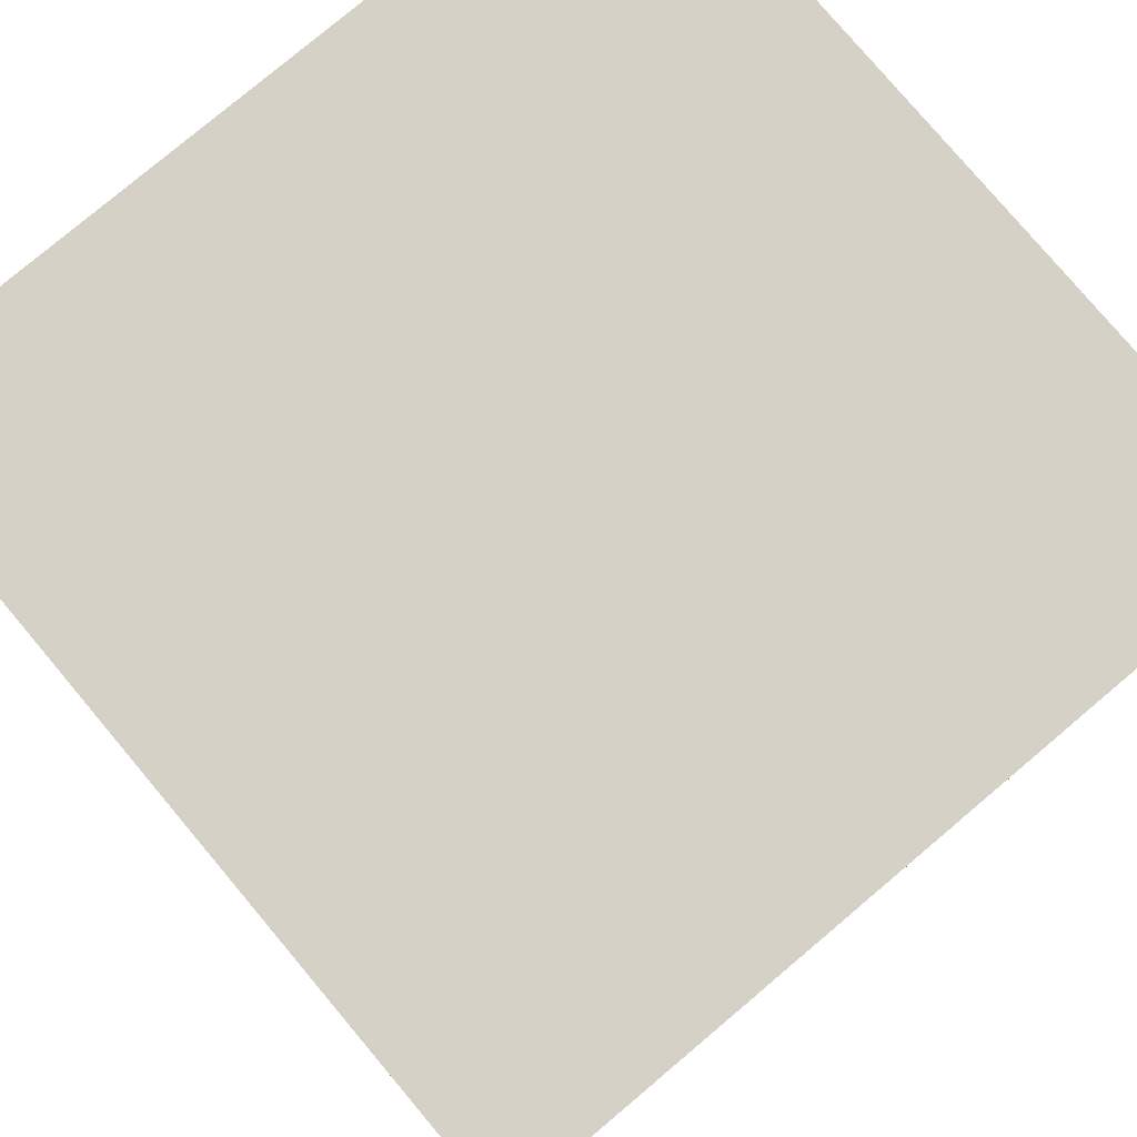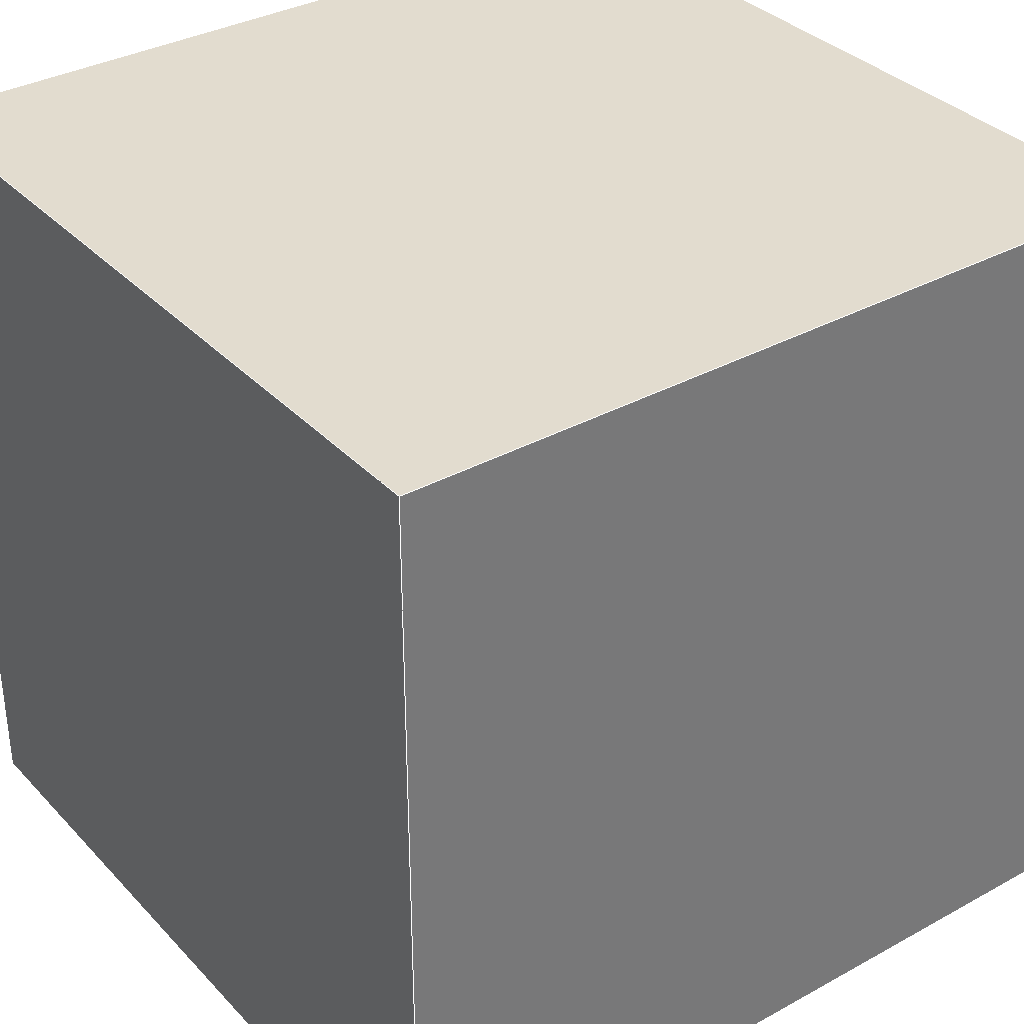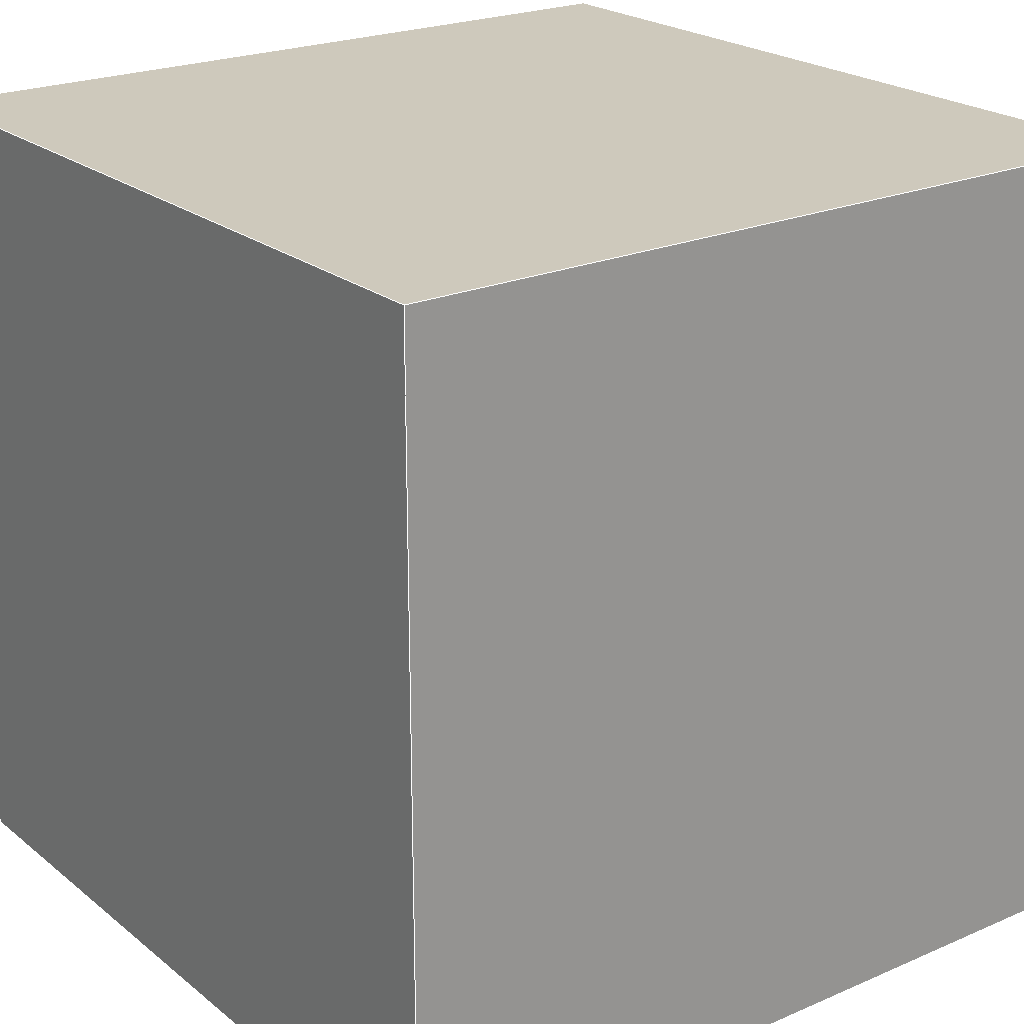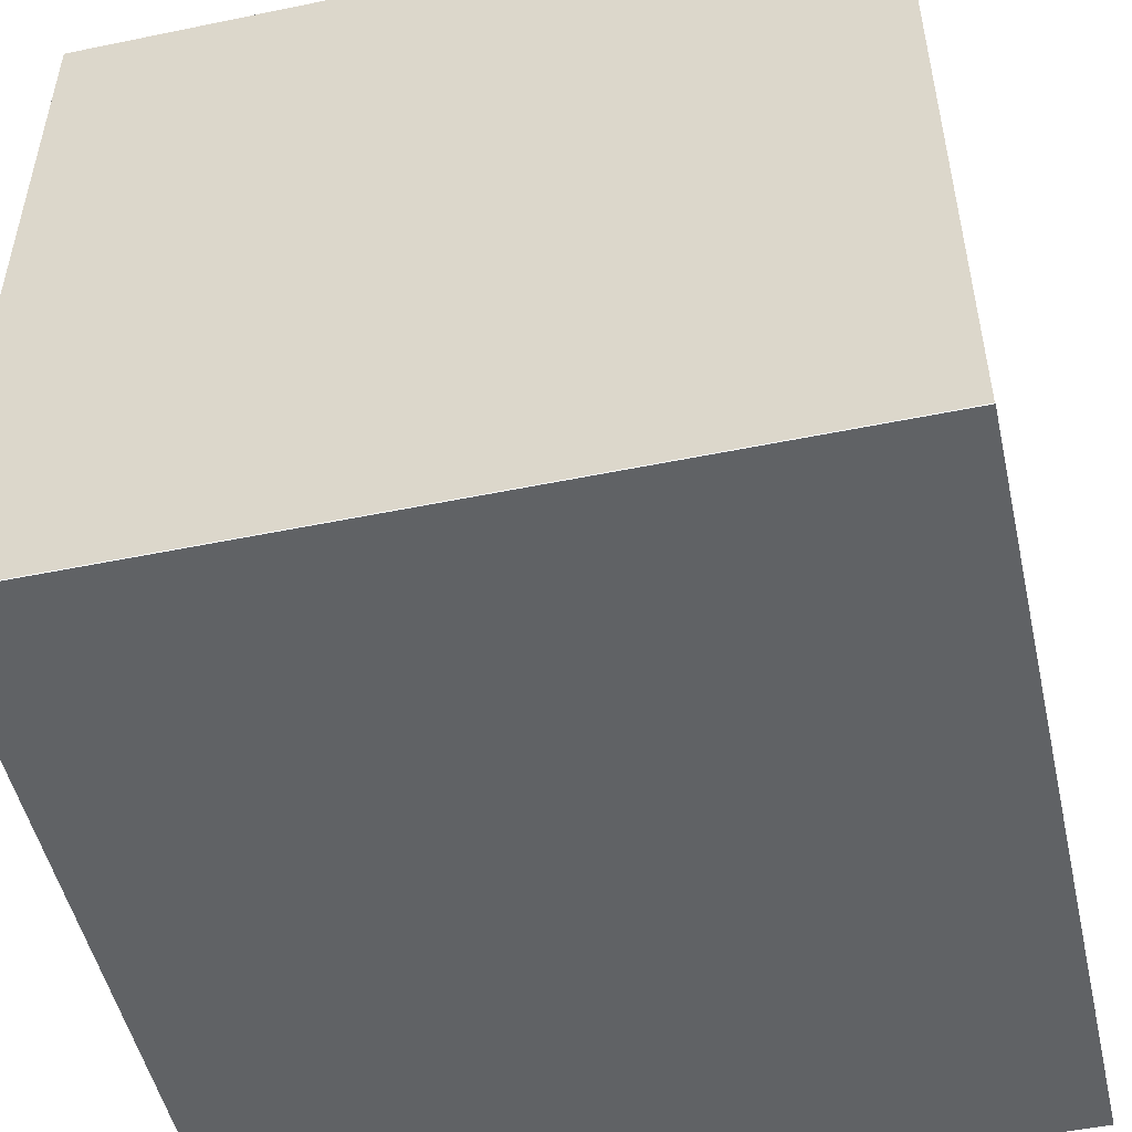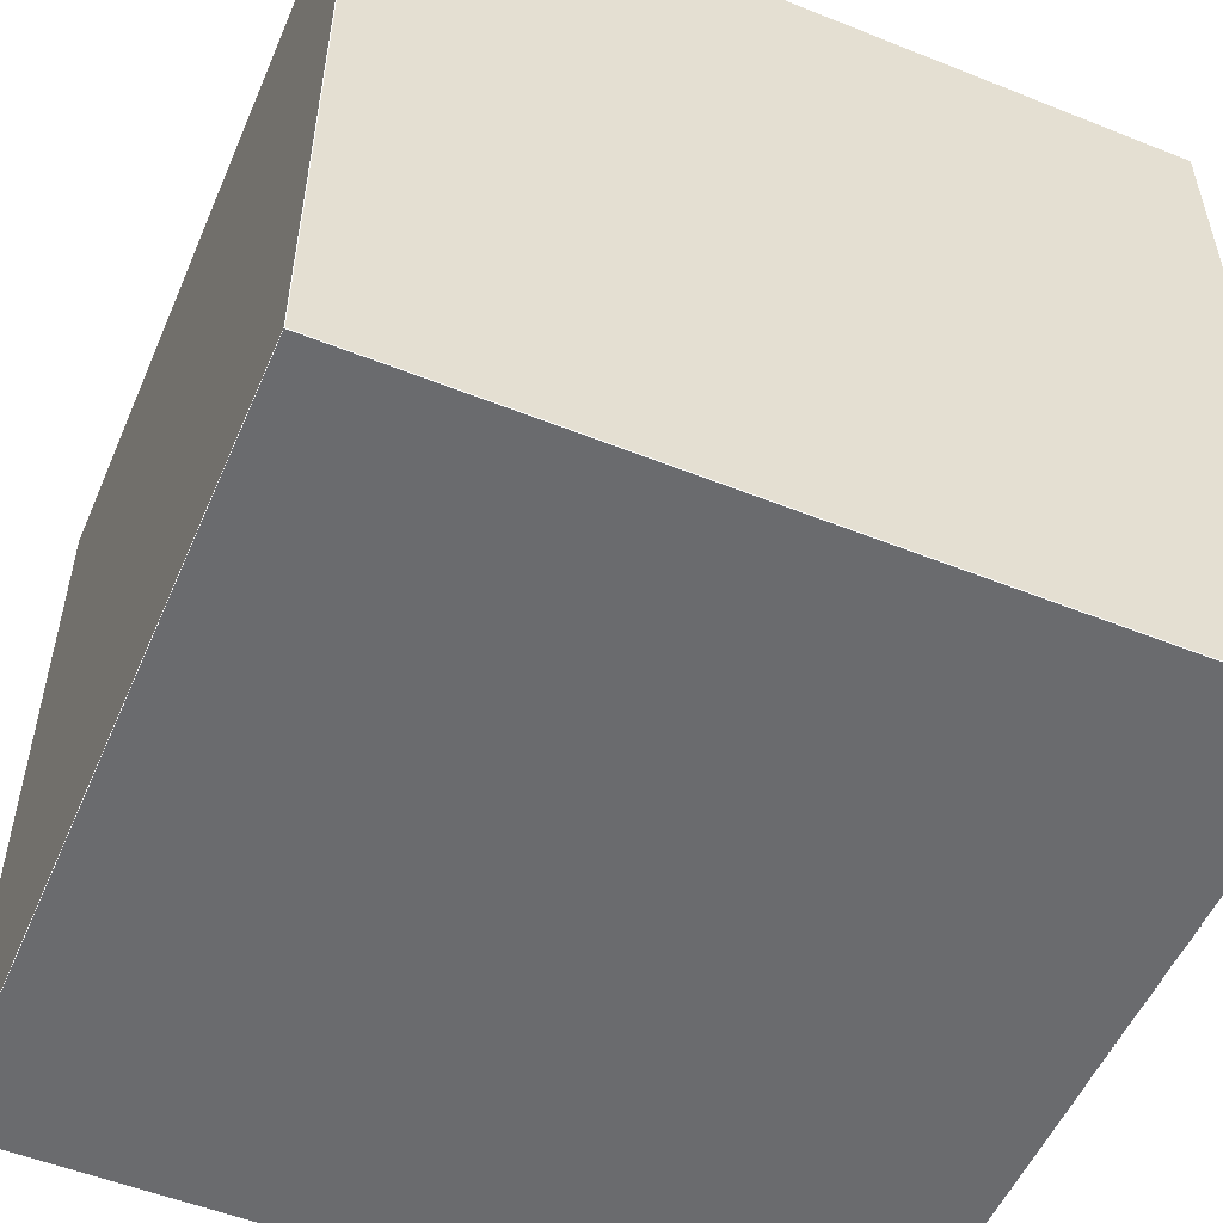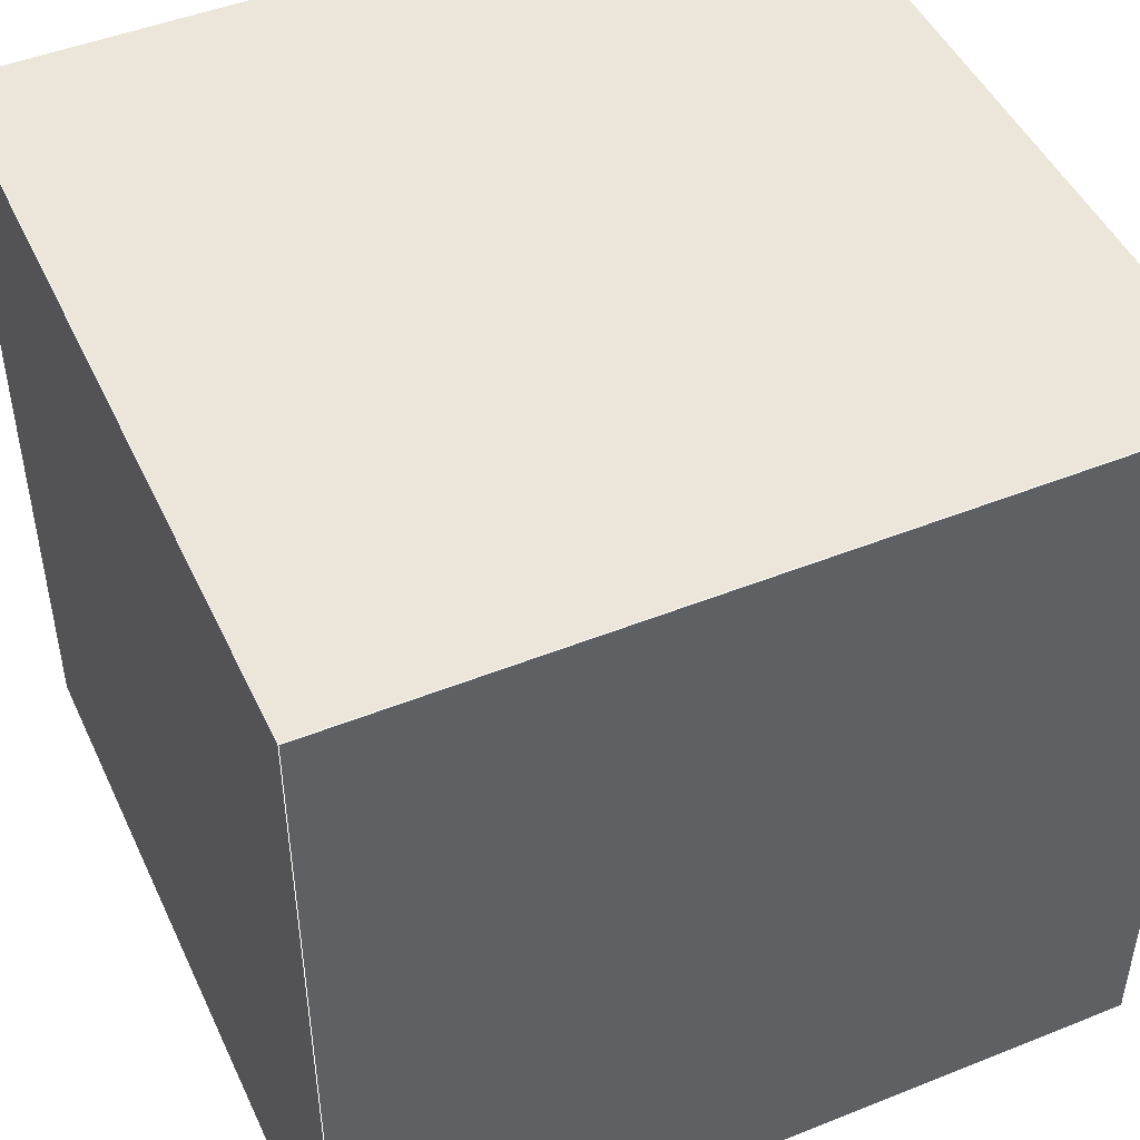
<metadata>
{"format":"obj","ext":"obj","renderer":"f3d","projection":"perspective","resolution":1024,"background":"white","views":[{"elev":78.9,"azim":-40.1,"up":"+Y"},{"elev":34.6,"azim":143.6,"up":"+Z"},{"elev":22.4,"azim":-36.7,"up":"+Y"},{"elev":-50.5,"azim":102.7,"up":"+Z"},{"elev":-53.4,"azim":-113.1,"up":"+Z"},{"elev":47.5,"azim":65.7,"up":"+Z"}]}
</metadata>
<code>
v -0.5 -0.5 0.5
v -0.5 -0.5 -0.5
v -0.5 0.5 -0.5
v -0.5 0.5 0.5
v 0.5 -0.5 0.5
v 0.5 -0.5 -0.5
v 0.5 0.5 -0.5
v 0.5 0.5 0.5
l 4 3 2 1
l 2 6 5 1
l 3 7 6 2
l 8 7 3 4
l 5 8 4 1
l 6 7 8 5
p 4 3 2 1
p 2 6 5 1
f 3 7 6 2
p 3 7 6 2
p 8 7 3 4
p 5 8 4 1
p 6 7 8 5
f 4 3 2 1
f 2 6 5 1
f 8 7 3 4
f 5 8 4 1
f 6 7 8 5

</code>
